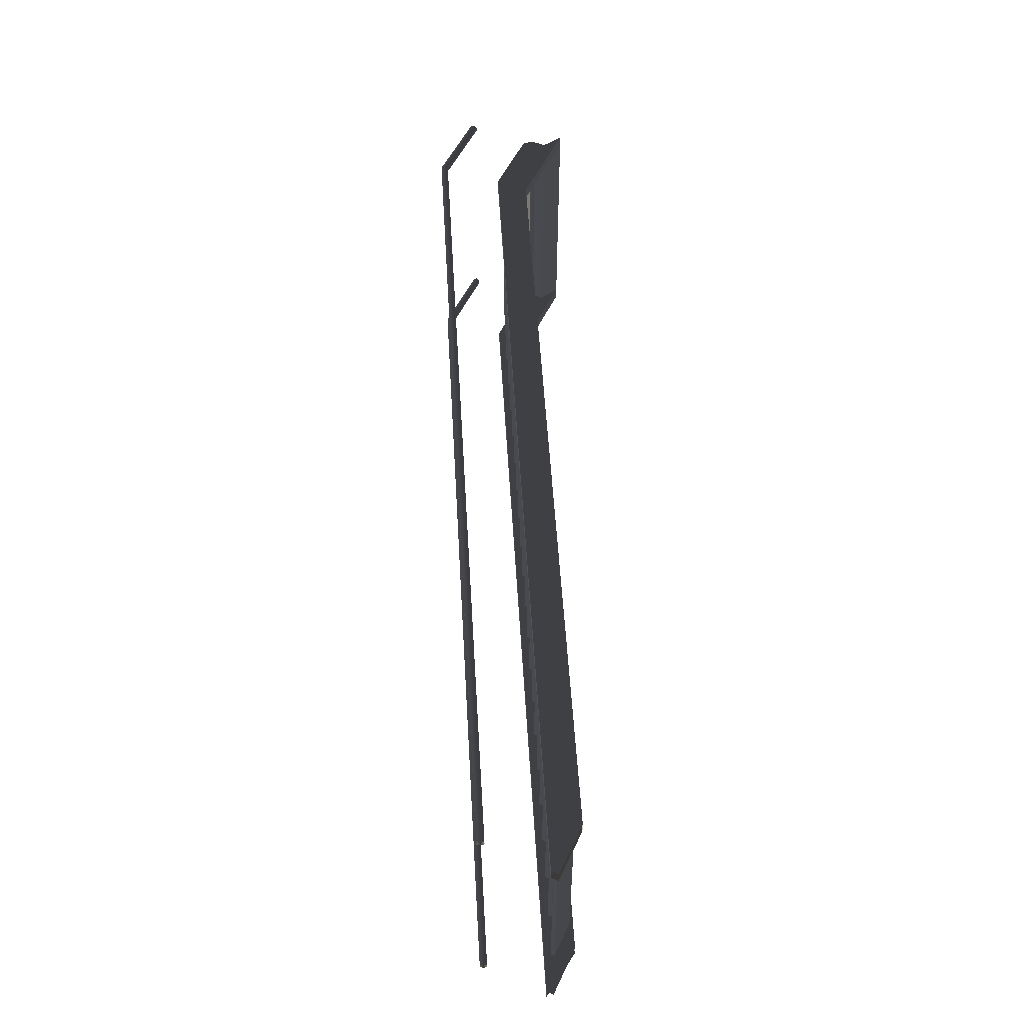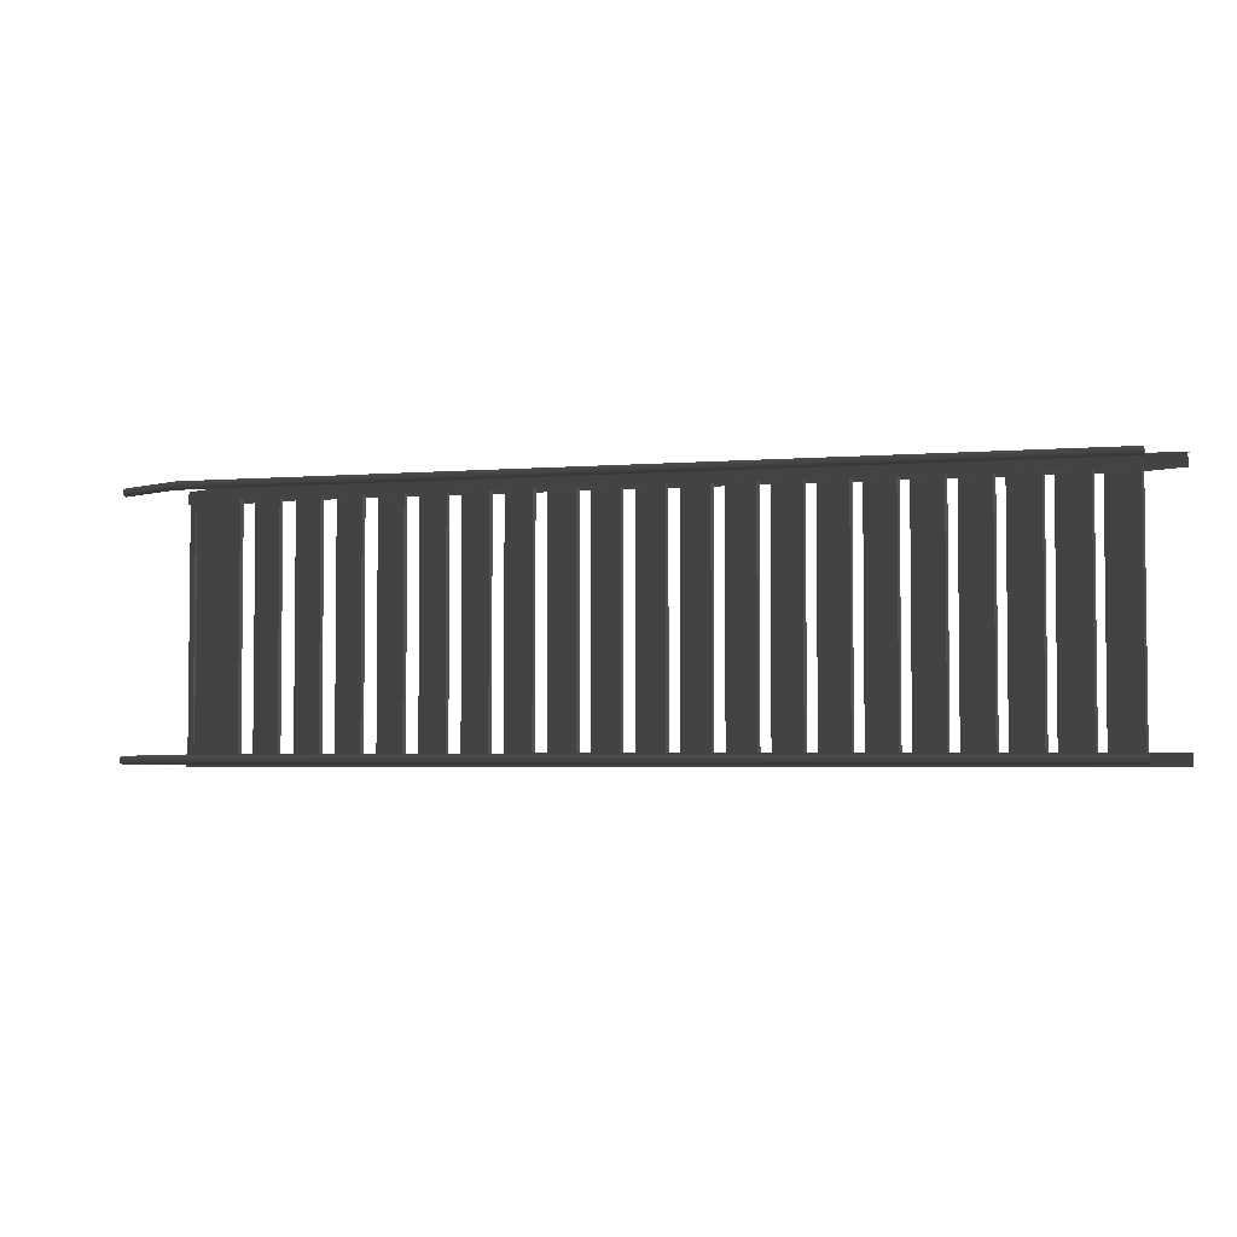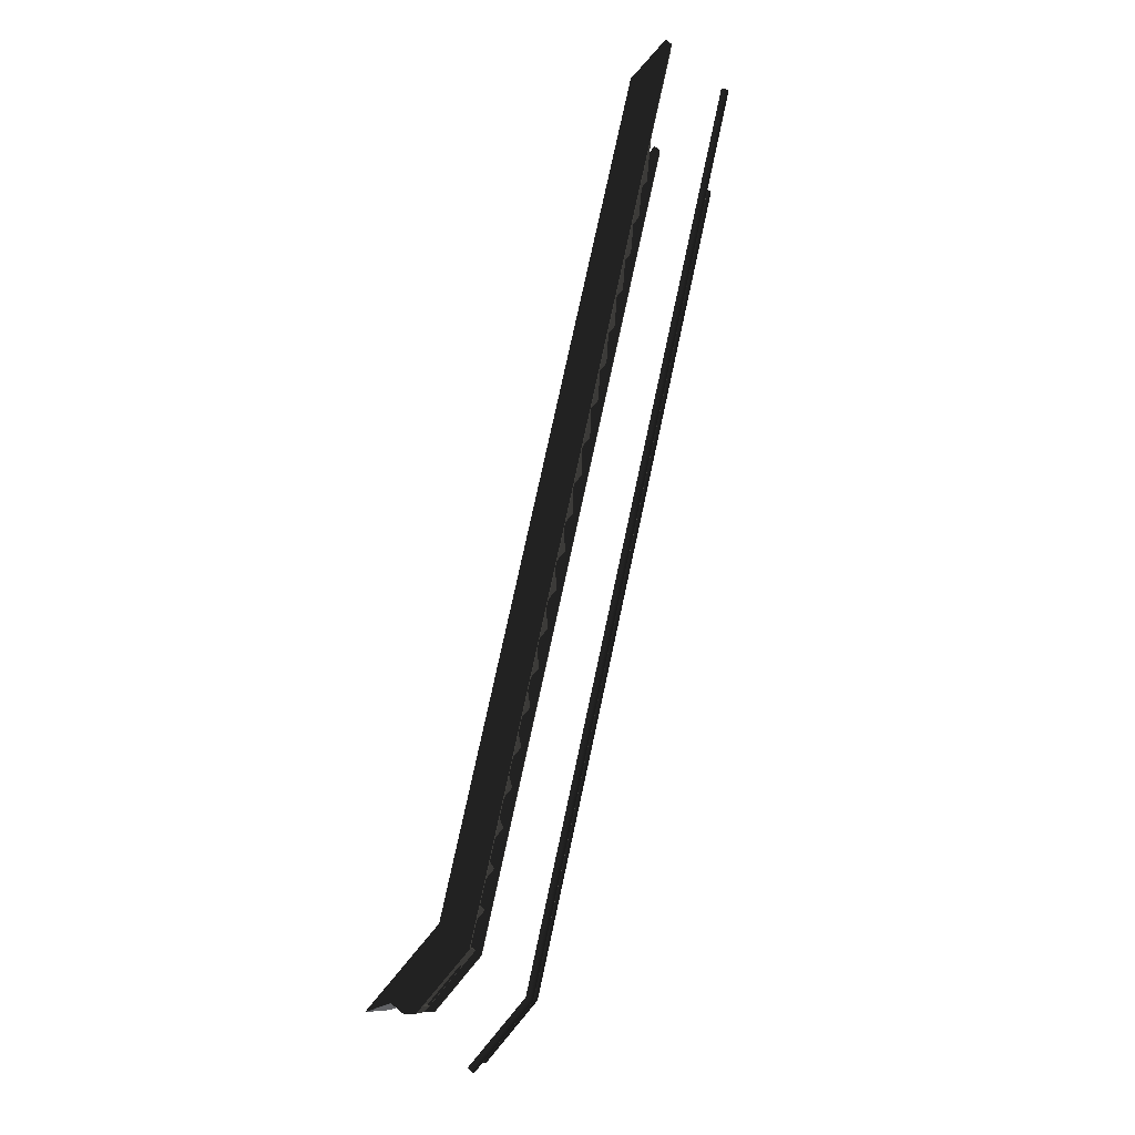
<metadata>
{"format":"obj","ext":"obj","renderer":"f3d","projection":"perspective","resolution":1024,"background":"white","views":[{"elev":52.1,"azim":-65.6,"up":"+Z"},{"elev":-3.7,"azim":-136.8,"up":"+Z"},{"elev":78.2,"azim":129.9,"up":"+Z"}]}
</metadata>
<code>
g
v 173.3 12.97 -246.4
v 173.3 12.97 -243.6
v 173.9 12.97 -243.6
v 173.9 12.97 -246.4
v 174 13.92 -243.5
v 174 13.88 -243.5
v 173 13.88 -243.5
v 173 13.92 -243.5
v 174 13.97 -243.5
v 174 13.92 -243.5
v 173 13.97 -243.5
v 174 13.97 -243.4
v 173 13.92 -243.5
v 173 13.88 -243.5
v 173 13.97 -243.4
v 174 13.92 -243.4
v 173 13.92 -243.4
v 173 13.96 -243.5
v 173 13.88 -243.4
v 174 13.88 -243.4
v 174 13.92 -243.4
v 173 13.88 -243.5
v 163.5 8.889 -243.5
v 163.5 8.928 -243.5
v 163.5 8.889 -243.4
v 163.5 8.968 -243.5
v 173 13.88 -243.4
v 174 13.88 -243.5
v 174 13.88 -243.4
v 173 13.96 -243.4
v 163.5 8.968 -243.4
v 173 13.92 -243.4
v 173 13.88 -243.4
v 163.5 8.928 -243.4
v 173 13.88 -243.4
v 163.5 8.889 -243.4
v 173 13.88 -246.6
v 174 13.88 -246.6
v 174 13.88 -246.5
v 173 13.88 -246.5
v 173 13.88 -246.6
v 163.5 8.889 -246.5
v 163.5 8.889 -246.6
v 163.5 8.928 -246.5
v 173 13.92 -246.5
v 163.5 8.968 -246.5
v 173 13.96 -246.5
v 163.5 8.968 -246.6
v 173 13.88 -246.5
v 173 13.92 -246.5
v 173 13.96 -246.6
v 163.5 8.928 -246.6
v 173 13.97 -246.5
v 173 13.92 -246.6
v 163.5 8.889 -246.6
v 173 13.88 -246.6
v 173 13.97 -246.6
v 173 13.88 -246.6
v 173 13.92 -246.6
v 174 13.88 -246.6
v 173 13.88 -246.6
v 174 13.92 -246.6
v 174 13.97 -246.6
v 174 13.97 -246.5
v 174 13.92 -246.5
v 173 13.88 -246.5
v 174 13.88 -246.5
v 173.3 13 -243.6
v 173.2 13 -243.5
v 174 13 -243.5
v 173.9 13 -243.6
v 173.2 13 -246.5
v 173.3 13 -246.4
v 173.9 13 -246.4
v 174 13 -246.5
v 173.2 13 -243.5
v 173.3 13 -243.6
v 173.3 13 -246.4
v 173.2 13 -246.5
v 173 13 -243.5
v 173 13 -246.5
v 173 12.95 -246.5
v 173 12.95 -243.5
v 173 13 -246.5
v 173 13 -243.5
v 173.2 13 -243.5
v 173.2 13 -246.5
v 173 12.95 -243.5
v 173 12.95 -246.5
v 173.2 12.95 -246.5
v 173.2 12.95 -243.5
v 174 12.95 -246.5
v 174 12.95 -243.5
v 173.9 12.95 -243.6
v 173.9 12.95 -246.4
v 173.3 12.95 -246.4
v 173.3 12.95 -243.6
v 173.2 12.95 -243.5
v 173.2 12.95 -246.5
v 174 12.95 -243.5
v 173.2 12.95 -243.5
v 173.3 12.95 -243.6
v 173.9 12.95 -243.6
v 173.9 12.95 -246.4
v 173.3 12.95 -246.4
v 173.2 12.95 -246.5
v 174 12.95 -246.5
v 171.2 12.01 -243.5
v 171.2 12.06 -243.5
v 171.2 12.06 -246.5
v 171.2 12.01 -246.5
v 171.7 12.06 -246.5
v 171.7 12.06 -243.5
v 171.7 12.01 -243.5
v 171.7 12.01 -246.5
v 171.7 12.06 -243.5
v 171.7 12.06 -246.5
v 171.2 12.06 -246.5
v 171.2 12.06 -243.5
v 171.7 12.01 -243.5
v 171.2 12.01 -243.5
v 171.2 12.01 -246.5
v 171.7 12.01 -246.5
v 171.7 12.25 -243.5
v 171.7 12.3 -243.5
v 171.7 12.3 -246.5
v 171.7 12.25 -246.5
v 172.1 12.3 -246.5
v 172.1 12.3 -243.5
v 172.1 12.25 -243.5
v 172.1 12.25 -246.5
v 172.1 12.3 -243.5
v 172.1 12.3 -246.5
v 171.7 12.3 -246.5
v 171.7 12.3 -243.5
v 172.1 12.25 -243.5
v 171.7 12.25 -243.5
v 171.7 12.25 -246.5
v 172.1 12.25 -246.5
v 172.1 12.48 -243.5
v 172.1 12.53 -243.5
v 172.1 12.53 -246.5
v 172.1 12.48 -246.5
v 172.6 12.53 -246.5
v 172.6 12.53 -243.5
v 172.6 12.48 -243.5
v 172.6 12.48 -246.5
v 172.6 12.53 -243.5
v 172.6 12.53 -246.5
v 172.1 12.53 -246.5
v 172.1 12.53 -243.5
v 172.6 12.48 -243.5
v 172.1 12.48 -243.5
v 172.1 12.48 -246.5
v 172.6 12.48 -246.5
v 172.6 12.72 -243.5
v 172.6 12.77 -243.5
v 172.6 12.77 -246.5
v 172.6 12.72 -246.5
v 173 12.77 -246.5
v 173 12.77 -243.5
v 173 12.72 -243.5
v 173 12.72 -246.5
v 173 12.77 -243.5
v 173 12.77 -246.5
v 172.6 12.77 -246.5
v 172.6 12.77 -243.5
v 173 12.72 -243.5
v 172.6 12.72 -243.5
v 172.6 12.72 -246.5
v 173 12.72 -246.5
v 166.2 9.382 -243.5
v 166.2 9.432 -243.5
v 166.2 9.432 -246.5
v 166.2 9.382 -246.5
v 166.7 9.432 -246.5
v 166.7 9.432 -243.5
v 166.7 9.382 -243.5
v 166.7 9.382 -246.5
v 166.7 9.432 -243.5
v 166.7 9.432 -246.5
v 166.2 9.432 -246.5
v 166.2 9.432 -243.5
v 166.7 9.382 -243.5
v 166.2 9.382 -243.5
v 166.2 9.382 -246.5
v 166.7 9.382 -246.5
v 166.7 9.62 -243.5
v 166.7 9.67 -243.5
v 166.7 9.67 -246.5
v 166.7 9.62 -246.5
v 167.1 9.67 -246.5
v 167.1 9.67 -243.5
v 167.1 9.62 -243.5
v 167.1 9.62 -246.5
v 167.1 9.67 -243.5
v 167.1 9.67 -246.5
v 166.7 9.67 -246.5
v 166.7 9.67 -243.5
v 167.1 9.62 -243.5
v 166.7 9.62 -243.5
v 166.7 9.62 -246.5
v 167.1 9.62 -246.5
v 167.1 9.859 -243.5
v 167.1 9.909 -243.5
v 167.1 9.909 -246.5
v 167.1 9.859 -246.5
v 167.6 9.909 -246.5
v 167.6 9.909 -243.5
v 167.6 9.859 -243.5
v 167.6 9.859 -246.5
v 167.6 9.909 -243.5
v 167.6 9.909 -246.5
v 167.1 9.909 -246.5
v 167.1 9.909 -243.5
v 167.6 9.859 -243.5
v 167.1 9.859 -243.5
v 167.1 9.859 -246.5
v 167.6 9.859 -246.5
v 167.6 10.1 -243.5
v 167.6 10.15 -243.5
v 167.6 10.15 -246.5
v 167.6 10.1 -246.5
v 168 10.15 -246.5
v 168 10.15 -243.5
v 168 10.1 -243.5
v 168 10.1 -246.5
v 168 10.15 -243.5
v 168 10.15 -246.5
v 167.6 10.15 -246.5
v 167.6 10.15 -243.5
v 168 10.1 -243.5
v 167.6 10.1 -243.5
v 167.6 10.1 -246.5
v 168 10.1 -246.5
v 168 10.34 -243.5
v 168 10.39 -243.5
v 168 10.39 -246.5
v 168 10.34 -246.5
v 168.5 10.39 -246.5
v 168.5 10.39 -243.5
v 168.5 10.34 -243.5
v 168.5 10.34 -246.5
v 168.5 10.39 -243.5
v 168.5 10.39 -246.5
v 168 10.39 -246.5
v 168 10.39 -243.5
v 168.5 10.34 -243.5
v 168 10.34 -243.5
v 168 10.34 -246.5
v 168.5 10.34 -246.5
v 168.5 10.57 -243.5
v 168.5 10.62 -243.5
v 168.5 10.62 -246.5
v 168.5 10.57 -246.5
v 168.9 10.62 -246.5
v 168.9 10.62 -243.5
v 168.9 10.57 -243.5
v 168.9 10.57 -246.5
v 168.9 10.62 -243.5
v 168.9 10.62 -246.5
v 168.5 10.62 -246.5
v 168.5 10.62 -243.5
v 168.9 10.57 -243.5
v 168.5 10.57 -243.5
v 168.5 10.57 -246.5
v 168.9 10.57 -246.5
v 168.9 10.81 -243.5
v 168.9 10.86 -243.5
v 168.9 10.86 -246.5
v 168.9 10.81 -246.5
v 169.4 10.86 -246.5
v 169.4 10.86 -243.5
v 169.4 10.81 -243.5
v 169.4 10.81 -246.5
v 169.4 10.86 -243.5
v 169.4 10.86 -246.5
v 168.9 10.86 -246.5
v 168.9 10.86 -243.5
v 169.4 10.81 -243.5
v 168.9 10.81 -243.5
v 168.9 10.81 -246.5
v 169.4 10.81 -246.5
v 169.4 11.05 -243.5
v 169.4 11.1 -243.5
v 169.4 11.1 -246.5
v 169.4 11.05 -246.5
v 169.9 11.1 -246.5
v 169.9 11.1 -243.5
v 169.9 11.05 -243.5
v 169.9 11.05 -246.5
v 169.9 11.1 -243.5
v 169.9 11.1 -246.5
v 169.4 11.1 -246.5
v 169.4 11.1 -243.5
v 169.9 11.05 -243.5
v 169.4 11.05 -243.5
v 169.4 11.05 -246.5
v 169.9 11.05 -246.5
v 169.9 11.29 -243.5
v 169.9 11.34 -243.5
v 169.9 11.34 -246.5
v 169.9 11.29 -246.5
v 170.3 11.34 -246.5
v 170.3 11.34 -243.5
v 170.3 11.29 -243.5
v 170.3 11.29 -246.5
v 170.3 11.34 -243.5
v 170.3 11.34 -246.5
v 169.9 11.34 -246.5
v 169.9 11.34 -243.5
v 170.3 11.29 -243.5
v 169.9 11.29 -243.5
v 169.9 11.29 -246.5
v 170.3 11.29 -246.5
v 170.3 11.53 -243.5
v 170.3 11.58 -243.5
v 170.3 11.58 -246.5
v 170.3 11.53 -246.5
v 170.8 11.58 -246.5
v 170.8 11.58 -243.5
v 170.8 11.53 -243.5
v 170.8 11.53 -246.5
v 170.8 11.58 -243.5
v 170.8 11.58 -246.5
v 170.3 11.58 -246.5
v 170.3 11.58 -243.5
v 170.8 11.53 -243.5
v 170.3 11.53 -243.5
v 170.3 11.53 -246.5
v 170.8 11.53 -246.5
v 170.8 11.77 -243.5
v 170.8 11.82 -243.5
v 170.8 11.82 -246.5
v 170.8 11.77 -246.5
v 171.2 11.82 -246.5
v 171.2 11.82 -243.5
v 171.2 11.77 -243.5
v 171.2 11.77 -246.5
v 171.2 11.82 -243.5
v 171.2 11.82 -246.5
v 170.8 11.82 -246.5
v 170.8 11.82 -243.5
v 171.2 11.77 -243.5
v 170.8 11.77 -243.5
v 170.8 11.77 -246.5
v 171.2 11.77 -246.5
v 163.9 8.188 -243.5
v 163.9 8.239 -243.5
v 163.9 8.239 -246.5
v 163.9 8.188 -246.5
v 164.4 8.239 -246.5
v 164.4 8.239 -243.5
v 164.4 8.188 -243.5
v 164.4 8.188 -246.5
v 164.4 8.239 -243.5
v 164.4 8.239 -246.5
v 163.9 8.239 -246.5
v 163.9 8.239 -243.5
v 164.4 8.188 -243.5
v 163.9 8.188 -243.5
v 163.9 8.188 -246.5
v 164.4 8.188 -246.5
v 164.4 8.427 -243.5
v 164.4 8.477 -243.5
v 164.4 8.477 -246.5
v 164.4 8.427 -246.5
v 164.9 8.477 -246.5
v 164.9 8.477 -243.5
v 164.9 8.427 -243.5
v 164.9 8.427 -246.5
v 164.9 8.477 -243.5
v 164.9 8.477 -246.5
v 164.4 8.477 -246.5
v 164.4 8.477 -243.5
v 164.9 8.427 -243.5
v 164.4 8.427 -243.5
v 164.4 8.427 -246.5
v 164.9 8.427 -246.5
v 164.9 8.666 -243.5
v 164.9 8.716 -243.5
v 164.9 8.716 -246.5
v 164.9 8.666 -246.5
v 165.3 8.716 -246.5
v 165.3 8.716 -243.5
v 165.3 8.666 -243.5
v 165.3 8.666 -246.5
v 165.3 8.716 -243.5
v 165.3 8.716 -246.5
v 164.9 8.716 -246.5
v 164.9 8.716 -243.5
v 165.3 8.666 -243.5
v 164.9 8.666 -243.5
v 164.9 8.666 -246.5
v 165.3 8.666 -246.5
v 165.3 8.904 -243.5
v 165.3 8.954 -243.5
v 165.3 8.954 -246.5
v 165.3 8.904 -246.5
v 165.8 8.954 -246.5
v 165.8 8.954 -243.5
v 165.8 8.904 -243.5
v 165.8 8.904 -246.5
v 165.8 8.954 -243.5
v 165.8 8.954 -246.5
v 165.3 8.954 -246.5
v 165.3 8.954 -243.5
v 165.8 8.904 -243.5
v 165.3 8.904 -243.5
v 165.3 8.904 -246.5
v 165.8 8.904 -246.5
v 165.8 9.143 -243.5
v 165.8 9.193 -243.5
v 165.8 9.193 -246.5
v 165.8 9.143 -246.5
v 166.2 9.193 -246.5
v 166.2 9.193 -243.5
v 166.2 9.143 -243.5
v 166.2 9.143 -246.5
v 166.2 9.193 -243.5
v 166.2 9.193 -246.5
v 165.8 9.193 -246.5
v 165.8 9.193 -243.5
v 166.2 9.143 -243.5
v 165.8 9.143 -243.5
v 165.8 9.143 -246.5
v 166.2 9.143 -246.5
v 174 13 -246.5
v 173.9 13 -246.4
v 174 13 -245
v 173.9 13 -243.6
v 174 13 -243.5
v 173.2 13 -243.5
v 173 13 -243.5
v 173 13.09 -243.5
v 173 13 -246.5
v 173.2 13 -246.5
v 173 13.09 -246.5
v 163.9 8 -243.5
v 173 12.66 -243.5
v 164.1 8 -243.5
v 164.1 8 -246.5
v 173 12.66 -246.5
v 163.9 8 -246.5
v 174.3 12.66 -243.4
v 174 12.81 -243.4
v 173 12.66 -243.4
v 173 13.09 -243.4
v 174 13 -243.4
v 173.9 13.09 -243.4
v 173 13.09 -246.5
v 173 13.09 -246.6
v 163.5 8.09 -246.6
v 163.5 8.09 -246.5
v 173 12.66 -243.5
v 174.3 12.66 -243.5
v 174.3 12.66 -243.4
v 173 12.66 -243.4
v 173 13.09 -243.4
v 173 13.09 -243.5
v 163.5 8.09 -243.5
v 163.5 8.09 -243.4
v 174.3 12.66 -246.6
v 174.3 12.66 -246.5
v 173 12.66 -246.5
v 173 12.66 -246.6
v 174 12.81 -243.5
v 174 12.95 -243.5
v 174 12.95 -246.5
v 174 12.81 -246.5
v 173.9 13.09 -246.5
v 173 13.09 -246.5
v 173.2 13 -246.5
v 174 13 -246.5
v 173 12.66 -246.6
v 164.1 8 -246.6
v 163.5 8.09 -246.6
v 173 13.09 -246.6
v 164.1 8 -246.5
v 164.1 8 -246.6
v 173 12.66 -246.6
v 173 12.66 -246.5
v 164.1 8 -243.4
v 164.1 8 -243.5
v 173 12.66 -243.5
v 173 12.66 -243.4
v 173.9 13.09 -243.5
v 174 13 -243.5
v 173.2 13 -243.5
v 173 13.09 -243.5
v 174 12.95 -243.5
v 174 12.81 -243.5
v 173.1 12.81 -243.5
v 173.2 12.95 -243.5
v 173.1 12.81 -243.5
v 174 12.81 -243.5
v 174.3 12.66 -243.5
v 173 12.66 -243.5
v 174 12.81 -243.4
v 174 13 -243.4
v 173 13.09 -243.4
v 173 12.66 -243.4
v 173.9 13.09 -246.5
v 173.9 13.09 -246.6
v 173 13.09 -246.6
v 173 13.09 -246.5
v 173.9 13.09 -243.4
v 173.9 13.09 -243.5
v 173 13.09 -243.5
v 173 13.09 -243.4
v 163.5 8.09 -243.5
v 173 13.09 -243.5
v 173 13 -243.5
v 163.5 8 -243.5
v 173 12.95 -243.5
v 163.9 8 -243.5
v 173 12.81 -243.5
v 173 12.66 -243.5
v 173 12.81 -243.5
v 173.1 12.81 -243.5
v 173 12.66 -243.5
v 173.2 12.95 -243.5
v 173 12.95 -243.5
v 174.3 12.66 -243.5
v 174 12.81 -243.5
v 174.3 12.66 -245
v 174 12.81 -246.5
v 174.3 12.66 -246.5
v 173 12.66 -246.6
v 174 12.81 -246.6
v 174.3 12.66 -246.6
v 173 13.09 -246.6
v 174 13 -246.6
v 173.9 13.09 -246.6
v 163.5 8.09 -243.4
v 163.5 8 -243.4
v 164.1 8 -243.4
v 173 12.66 -243.4
v 173 13.09 -243.4
v 173 13 -246.5
v 173 13.09 -246.5
v 163.5 8.09 -246.5
v 163.5 8 -246.5
v 173 12.95 -246.5
v 163.9 8 -246.5
v 173 12.66 -246.5
v 173 12.66 -246.5
v 173.2 12.95 -246.5
v 173 12.95 -246.5
v 174 12.95 -246.5
v 174 12.81 -246.5
v 174.3 12.66 -246.5
v 173.9 12.95 -246.4
v 173.9 12.95 -243.6
v 173.9 13 -243.6
v 173.9 13 -246.4
v 173.9 12.95 -243.6
v 173.3 12.95 -243.6
v 173.3 13 -243.6
v 173.9 13 -243.6
v 173.3 12.95 -246.4
v 173.9 12.95 -246.4
v 173.9 13 -246.4
v 173.3 13 -246.4
v 173.3 12.95 -243.6
v 173.3 12.95 -246.4
v 173.3 13 -246.4
v 173.3 13 -243.6
g rend_exterior_outbuilding_20.part0
f 1 2 3
f 3 4 1
f 1 2 3
g rend_exterior_outbuilding_20.part1
f 5 6 7
f 7 8 5
f 9 10 8
f 8 11 9
f 12 9 11
f 11 8 13
f 14 13 8
f 11 15 12
f 16 12 15
f 15 17 16
f 15 11 18
f 13 18 11
f 17 19 20
f 20 21 17
f 13 22 23
f 23 24 13
f 18 13 24
f 25 23 14
f 24 26 18
f 14 27 25
f 27 14 28
f 28 29 27
f 30 18 26
f 18 30 15
f 17 15 30
f 26 31 30
f 30 32 17
f 32 30 31
f 33 17 32
f 31 34 32
f 35 32 34
f 34 36 35
f 37 38 39
f 39 40 37
f 41 40 42
f 42 43 41
f 44 42 40
f 40 45 44
f 46 44 45
f 45 47 46
f 48 46 47
f 49 50 45
f 47 45 50
f 47 51 48
f 52 48 51
f 50 53 47
f 51 47 53
f 51 54 52
f 55 52 54
f 54 56 55
f 54 51 57
f 53 57 51
f 58 54 59
f 57 59 54
f 60 61 59
f 59 62 60
f 62 59 57
f 57 63 62
f 63 57 53
f 53 64 63
f 64 53 50
f 50 65 64
f 65 50 66
f 66 67 65
f 5 6 7
g rend_exterior_outbuilding_20.part2
f 68 69 70
f 70 71 68
f 72 73 74
f 74 75 72
f 76 77 78
f 78 79 76
f 80 81 82
f 82 83 80
f 84 85 86
f 86 87 84
f 88 89 90
f 90 91 88
f 92 93 94
f 94 95 92
f 96 97 98
f 98 99 96
f 100 101 102
f 102 103 100
f 104 105 106
f 106 107 104
f 108 109 110
f 110 111 108
f 112 113 114
f 114 115 112
f 116 117 118
f 118 119 116
f 120 121 122
f 122 123 120
f 124 125 126
f 126 127 124
f 128 129 130
f 130 131 128
f 132 133 134
f 134 135 132
f 136 137 138
f 138 139 136
f 140 141 142
f 142 143 140
f 144 145 146
f 146 147 144
f 148 149 150
f 150 151 148
f 152 153 154
f 154 155 152
f 156 157 158
f 158 159 156
f 160 161 162
f 162 163 160
f 164 165 166
f 166 167 164
f 168 169 170
f 170 171 168
f 172 173 174
f 174 175 172
f 176 177 178
f 178 179 176
f 180 181 182
f 182 183 180
f 184 185 186
f 186 187 184
f 188 189 190
f 190 191 188
f 192 193 194
f 194 195 192
f 196 197 198
f 198 199 196
f 200 201 202
f 202 203 200
f 204 205 206
f 206 207 204
f 208 209 210
f 210 211 208
f 212 213 214
f 214 215 212
f 216 217 218
f 218 219 216
f 220 221 222
f 222 223 220
f 224 225 226
f 226 227 224
f 228 229 230
f 230 231 228
f 232 233 234
f 234 235 232
f 236 237 238
f 238 239 236
f 240 241 242
f 242 243 240
f 244 245 246
f 246 247 244
f 248 249 250
f 250 251 248
f 252 253 254
f 254 255 252
f 256 257 258
f 258 259 256
f 260 261 262
f 262 263 260
f 264 265 266
f 266 267 264
f 268 269 270
f 270 271 268
f 272 273 274
f 274 275 272
f 276 277 278
f 278 279 276
f 280 281 282
f 282 283 280
f 284 285 286
f 286 287 284
f 288 289 290
f 290 291 288
f 292 293 294
f 294 295 292
f 296 297 298
f 298 299 296
f 300 301 302
f 302 303 300
f 304 305 306
f 306 307 304
f 308 309 310
f 310 311 308
f 312 313 314
f 314 315 312
f 316 317 318
f 318 319 316
f 320 321 322
f 322 323 320
f 324 325 326
f 326 327 324
f 328 329 330
f 330 331 328
f 332 333 334
f 334 335 332
f 336 337 338
f 338 339 336
f 340 341 342
f 342 343 340
f 344 345 346
f 346 347 344
f 348 349 350
f 350 351 348
f 352 353 354
f 354 355 352
f 356 357 358
f 358 359 356
f 360 361 362
f 362 363 360
f 364 365 366
f 366 367 364
f 368 369 370
f 370 371 368
f 372 373 374
f 374 375 372
f 376 377 378
f 378 379 376
f 380 381 382
f 382 383 380
f 384 385 386
f 386 387 384
f 388 389 390
f 390 391 388
f 392 393 394
f 394 395 392
f 396 397 398
f 398 399 396
f 400 401 402
f 402 403 400
f 404 405 406
f 406 407 404
f 408 409 410
f 410 411 408
f 412 413 414
f 414 415 412
f 416 417 418
f 418 419 416
f 420 421 422
f 422 423 420
f 424 425 426
f 426 427 424
f 428 429 430
f 430 429 431
f 431 432 430
f 68 69 70
g rend_exterior_outbuilding_20.part3
f 433 434 435
f 436 437 438
f 439 440 441
f 442 443 444
f 445 446 447
f 448 449 450
f 451 452 453
f 453 454 451
f 455 456 457
f 457 458 455
f 459 460 461
f 461 462 459
f 463 464 465
f 465 466 463
f 467 468 469
f 469 470 467
f 471 472 473
f 473 474 471
f 475 476 477
f 477 478 475
f 479 480 481
f 481 482 479
f 483 484 485
f 485 486 483
f 487 488 489
f 489 490 487
f 491 492 493
f 493 494 491
f 495 496 497
f 497 498 495
f 499 500 501
f 501 502 499
f 503 504 505
f 505 506 503
f 507 508 509
f 509 510 507
f 511 512 513
f 513 514 511
f 514 513 515
f 516 514 515
f 515 517 516
f 516 517 518
f 519 520 521
f 522 520 519
f 519 523 522
f 524 525 526
f 525 527 526
f 527 528 526
f 529 530 531
f 530 529 532
f 532 533 530
f 532 534 533
f 535 536 537
f 537 538 535
f 535 538 539
f 540 541 542
f 542 543 540
f 540 543 544
f 544 543 545
f 545 546 544
f 547 548 549
f 550 548 547
f 547 551 550
f 547 552 551
f 433 434 435
g rend_exterior_outbuilding_20.part4
f 553 554 555
f 555 556 553
f 557 558 559
f 559 560 557
f 561 562 563
f 563 564 561
f 565 566 567
f 567 568 565
f 553 554 555

</code>
